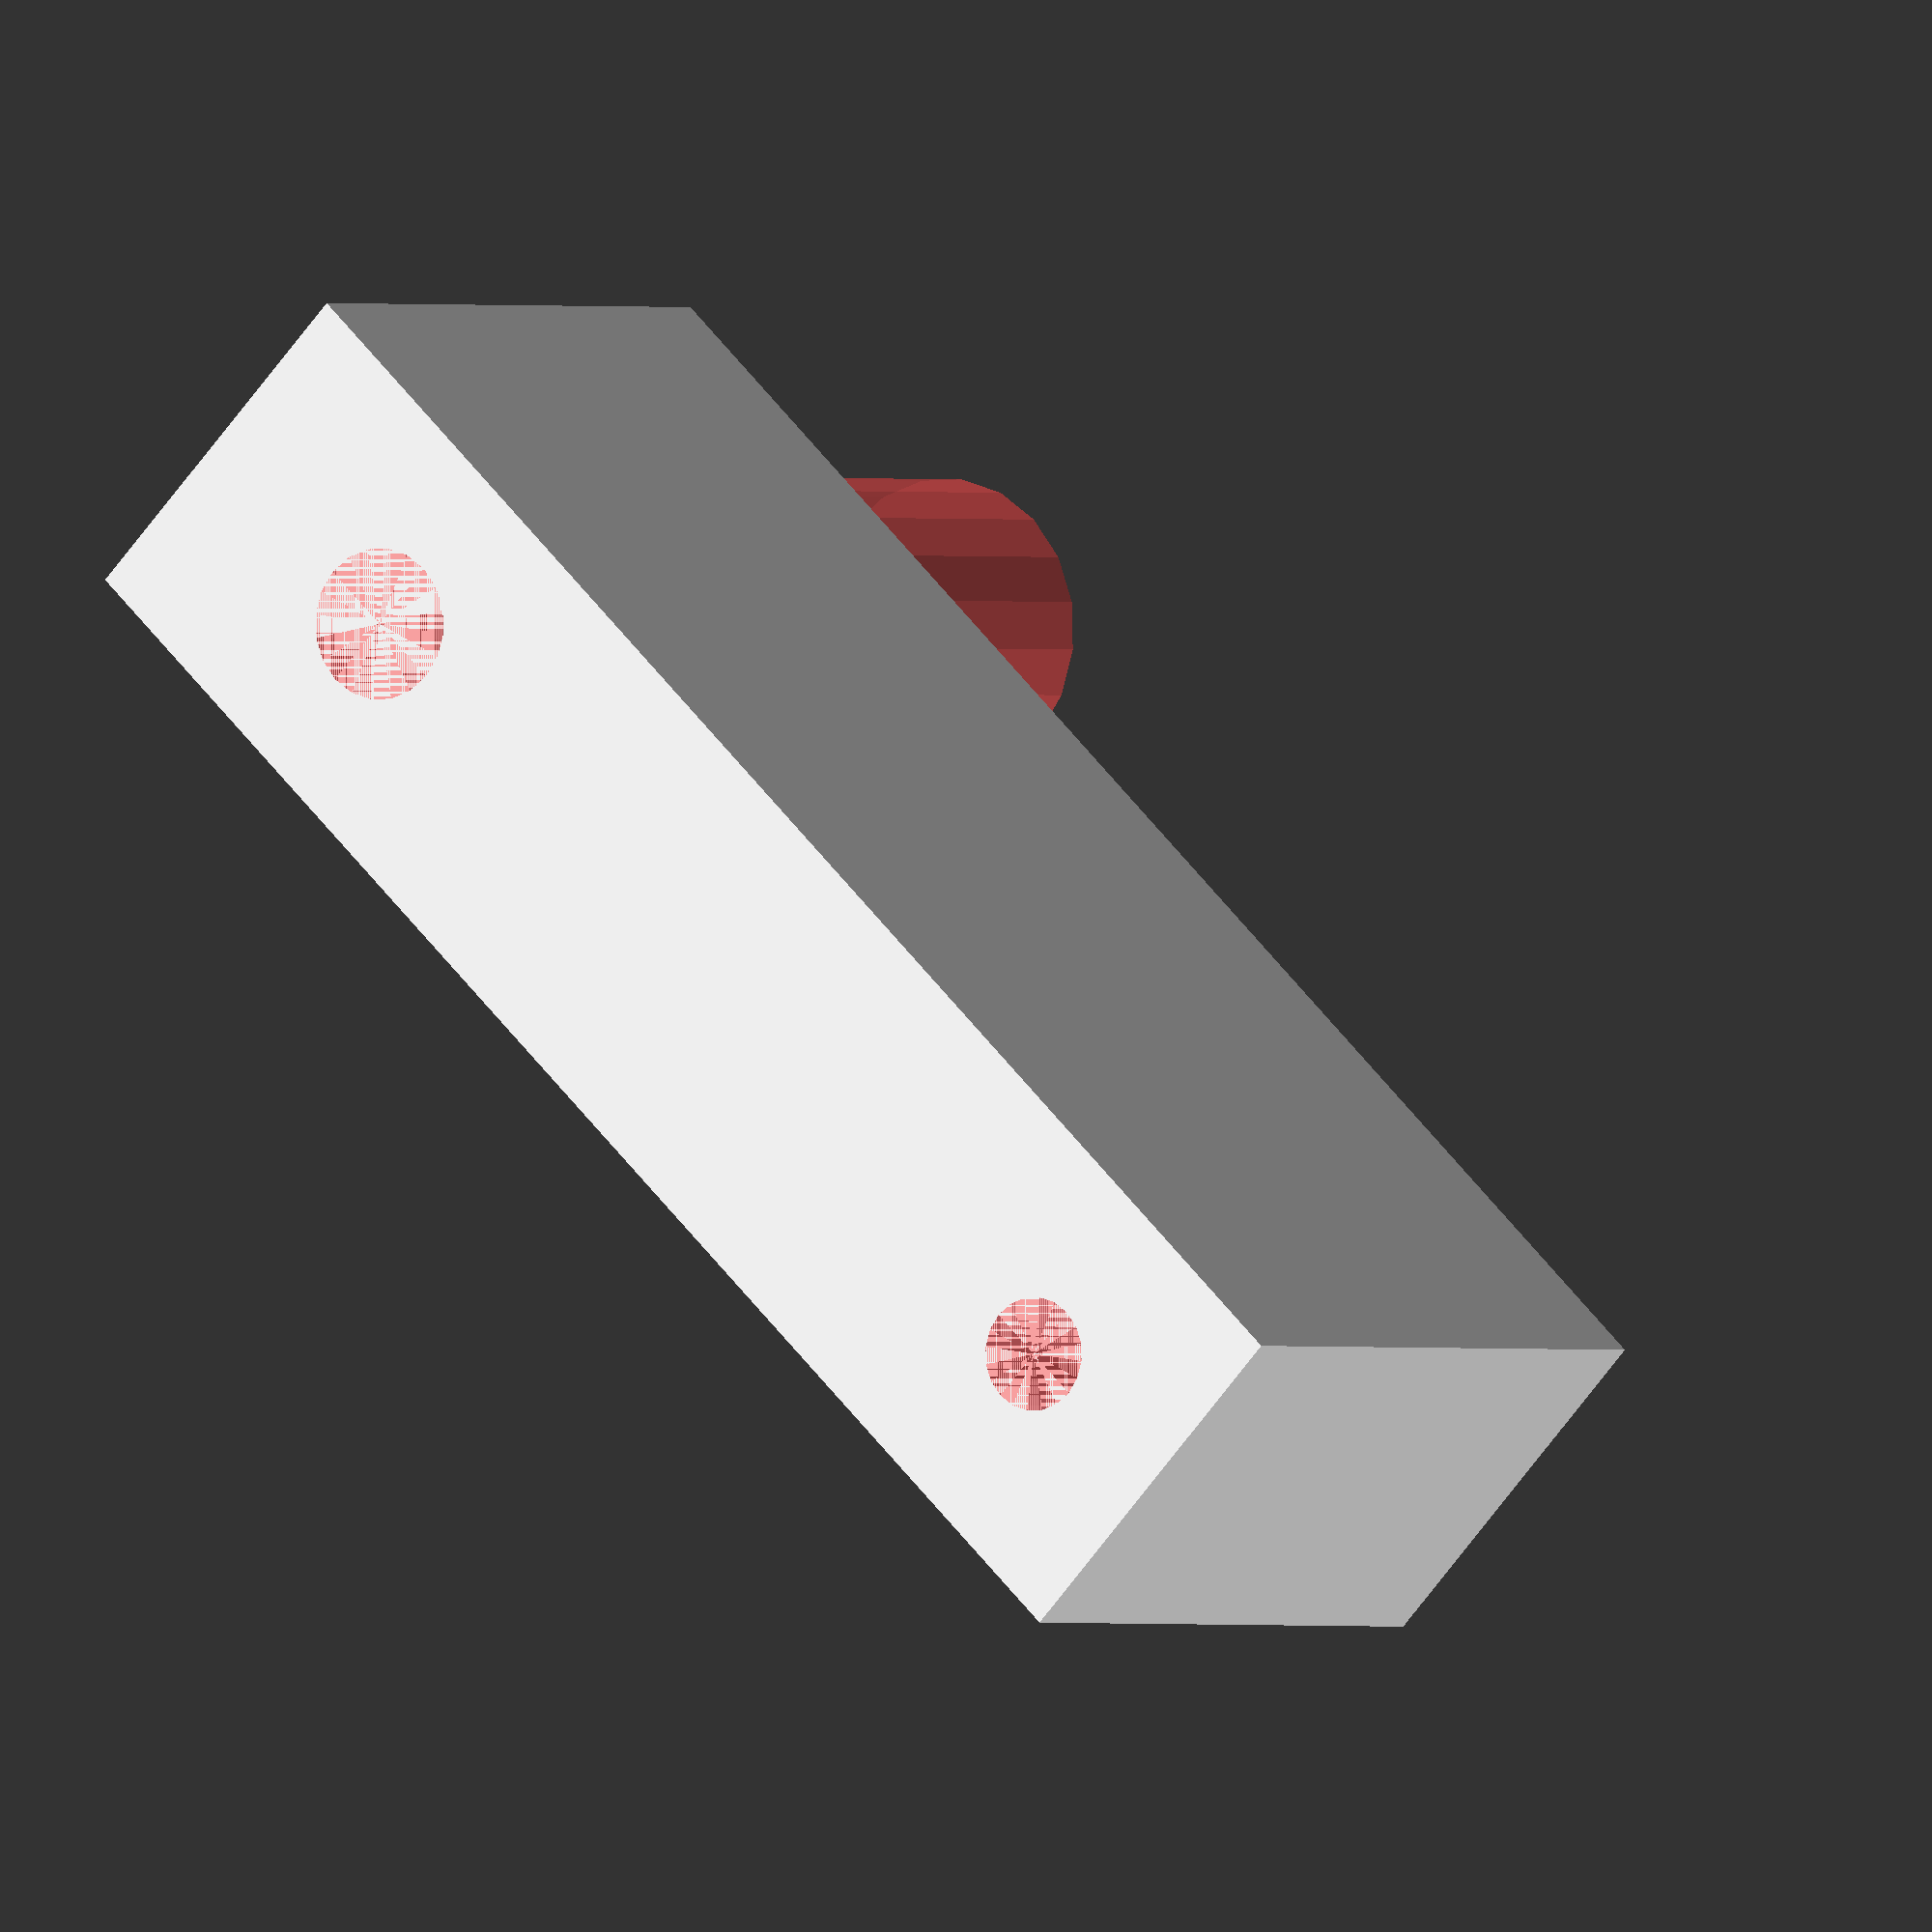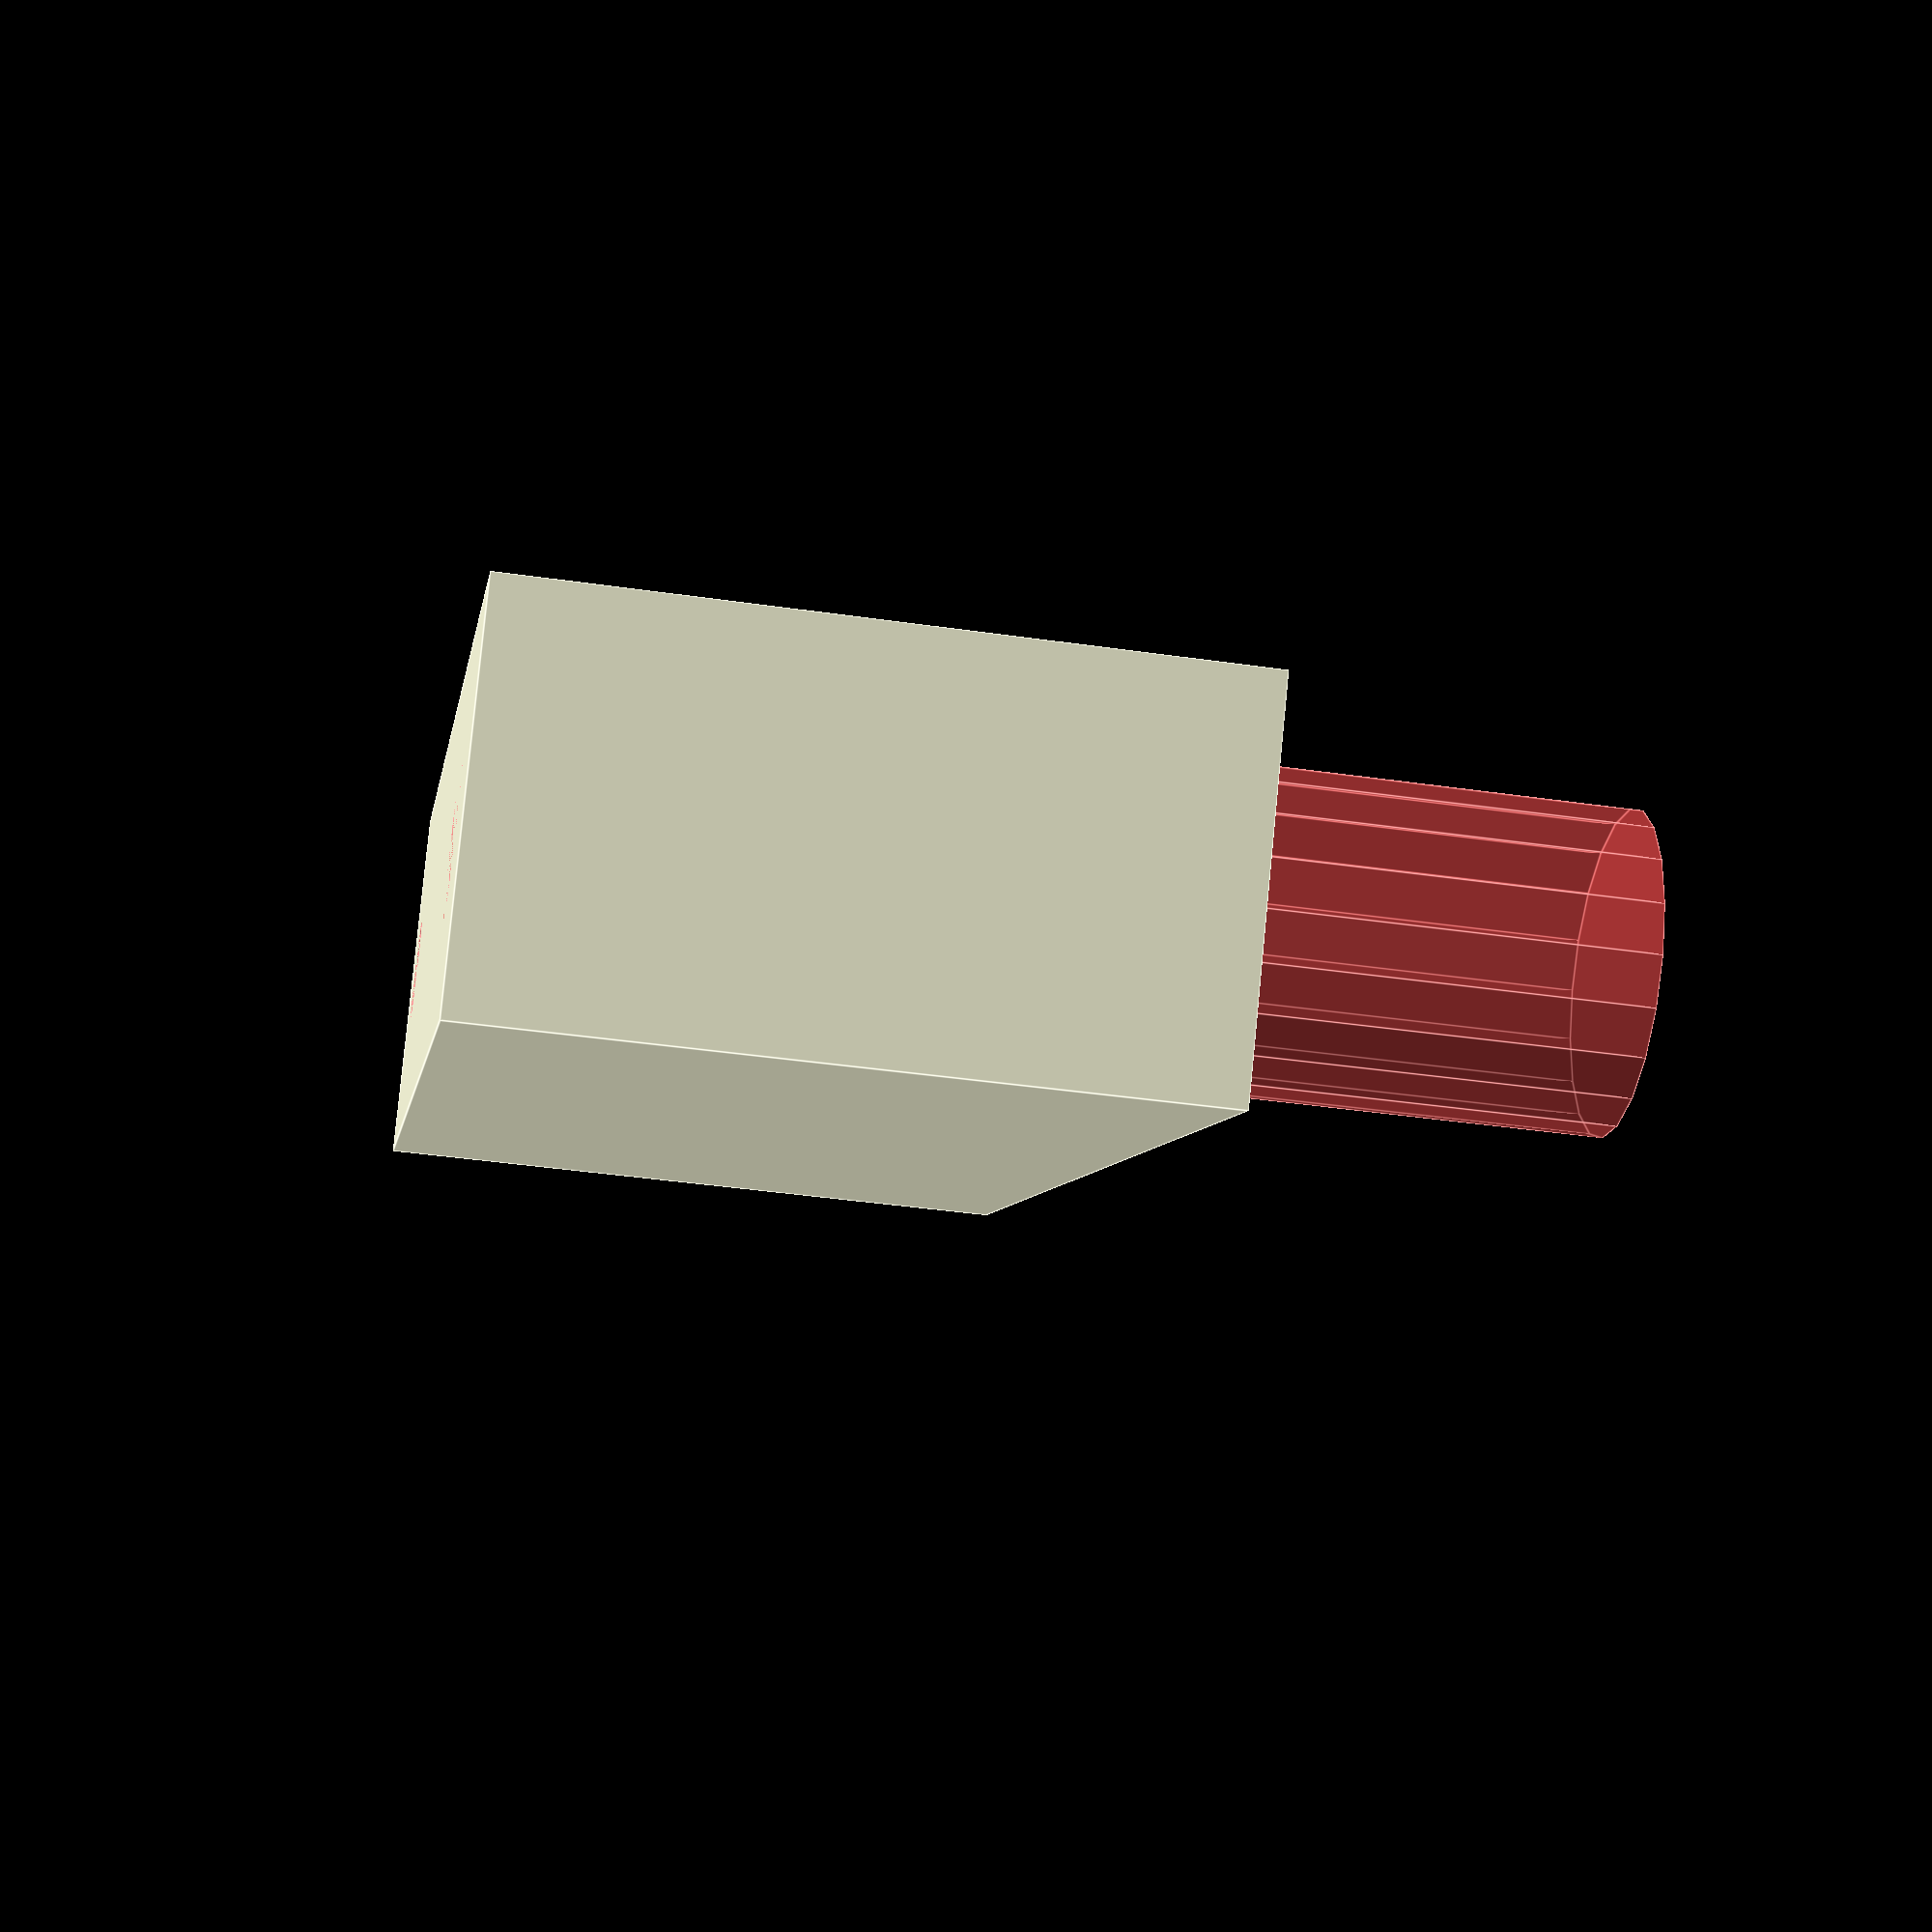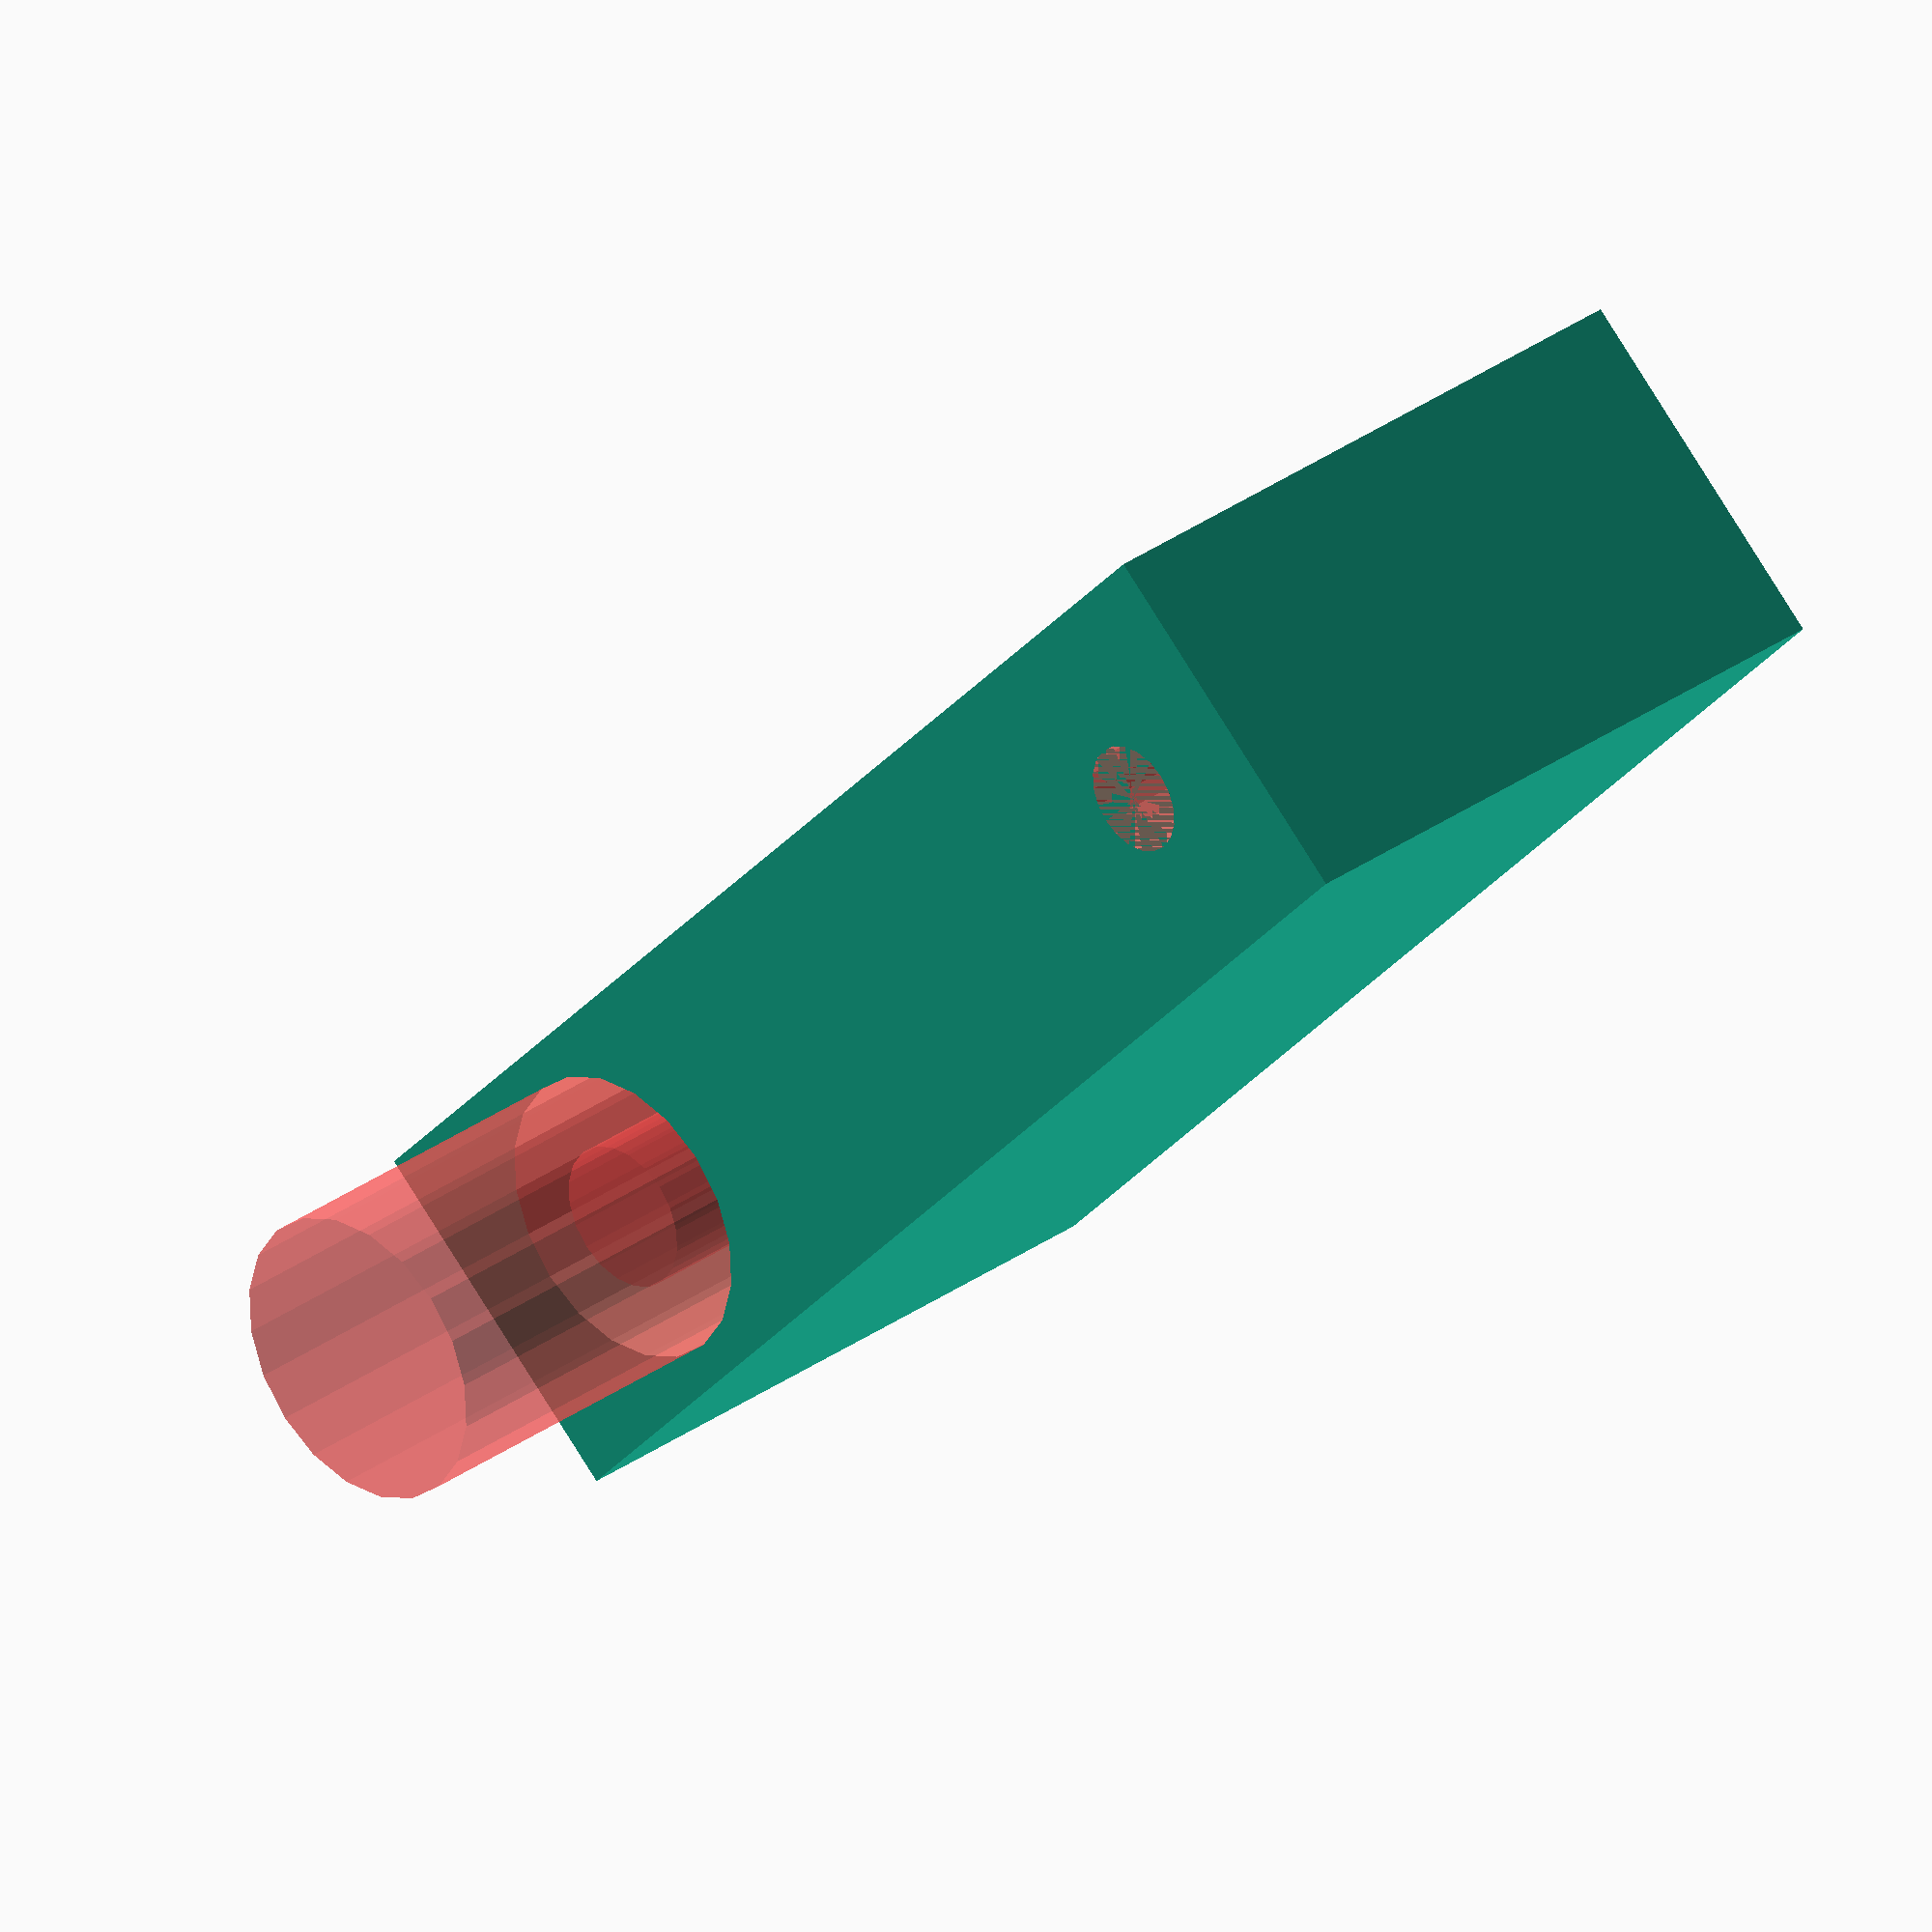
<openscad>
$fn=20;
module wall_brace() {
  difference() {
    cube([40,10,18]);
    #translate([5,5,0]) cylinder(18,d=3);
    #translate([33,5,0]) cylinder(18,d=4);
    #translate([33,5,10]) cylinder(18,d=8);
  }
}

wall_brace();

</openscad>
<views>
elev=180.4 azim=136.5 roll=327.9 proj=o view=solid
elev=41.2 azim=145.5 roll=260.1 proj=p view=edges
elev=148.7 azim=312.0 roll=135.8 proj=o view=wireframe
</views>
